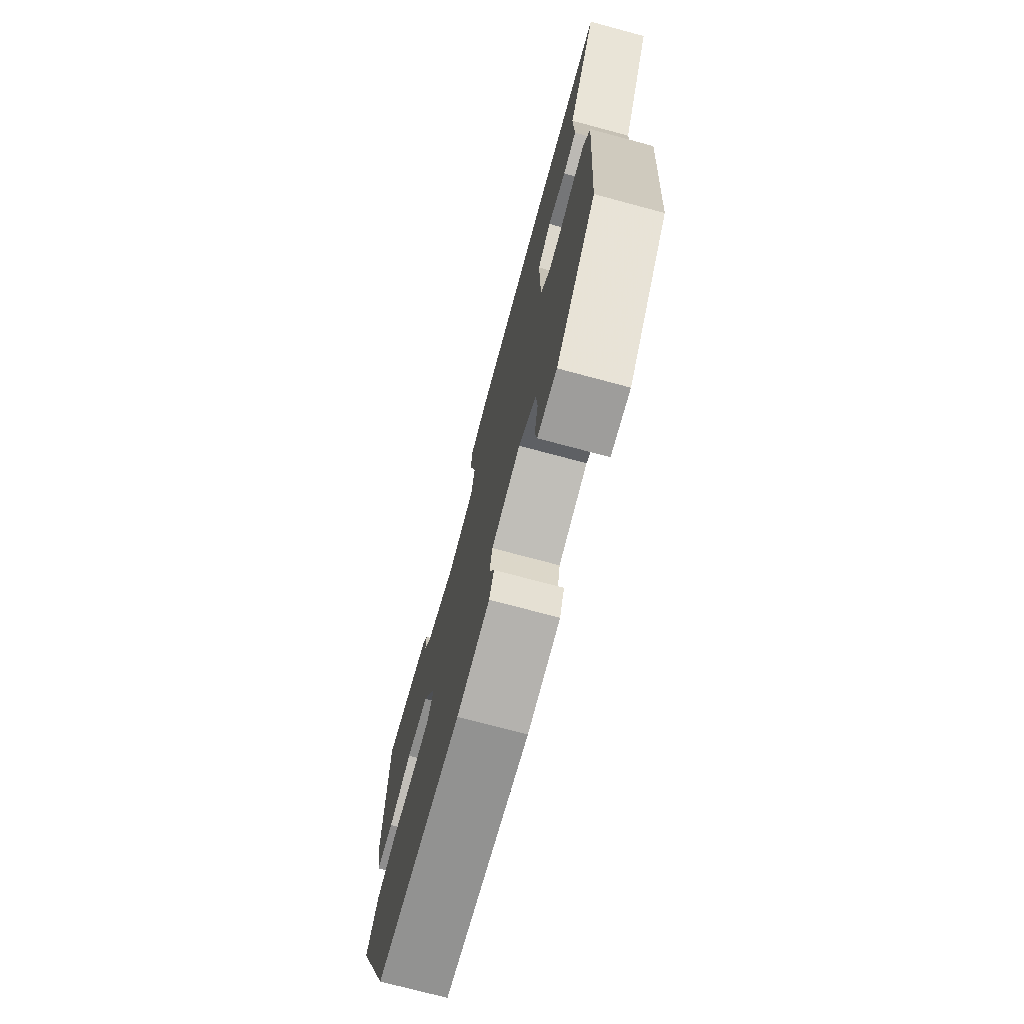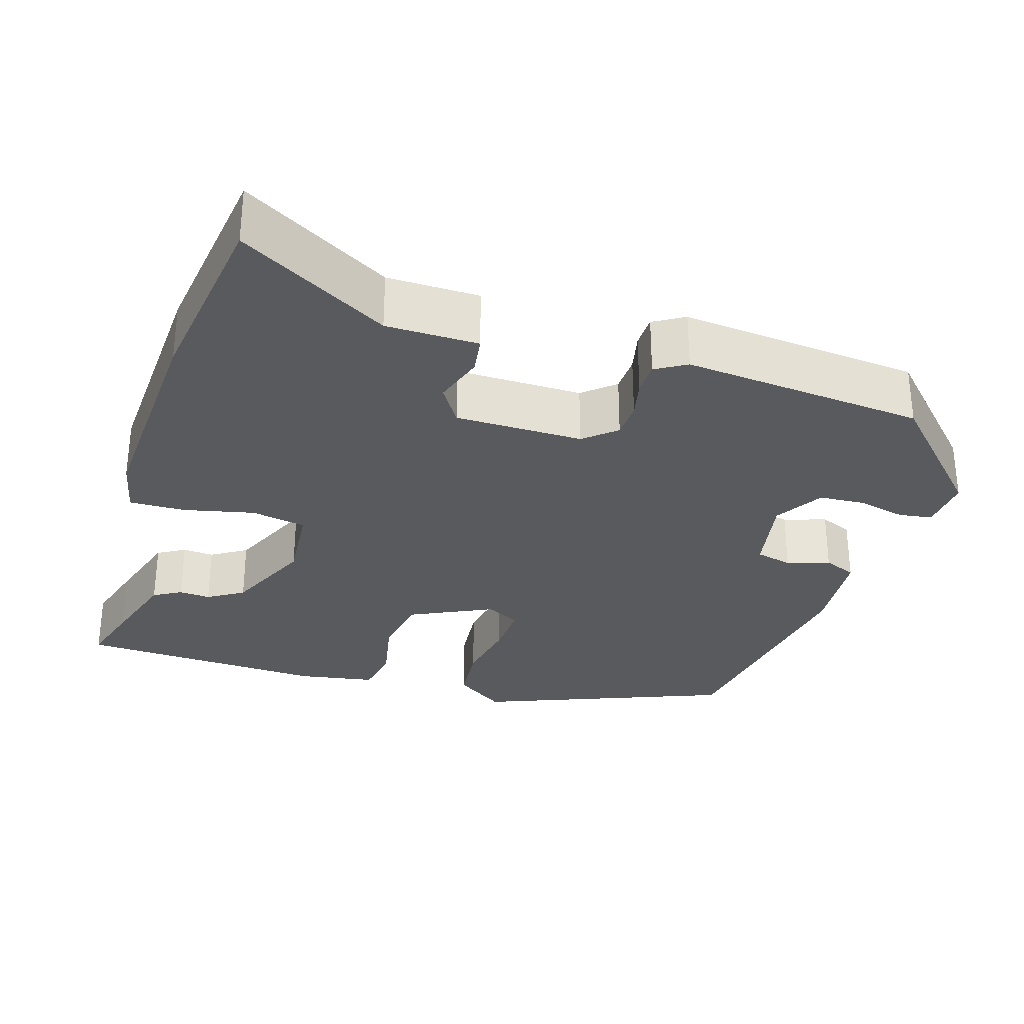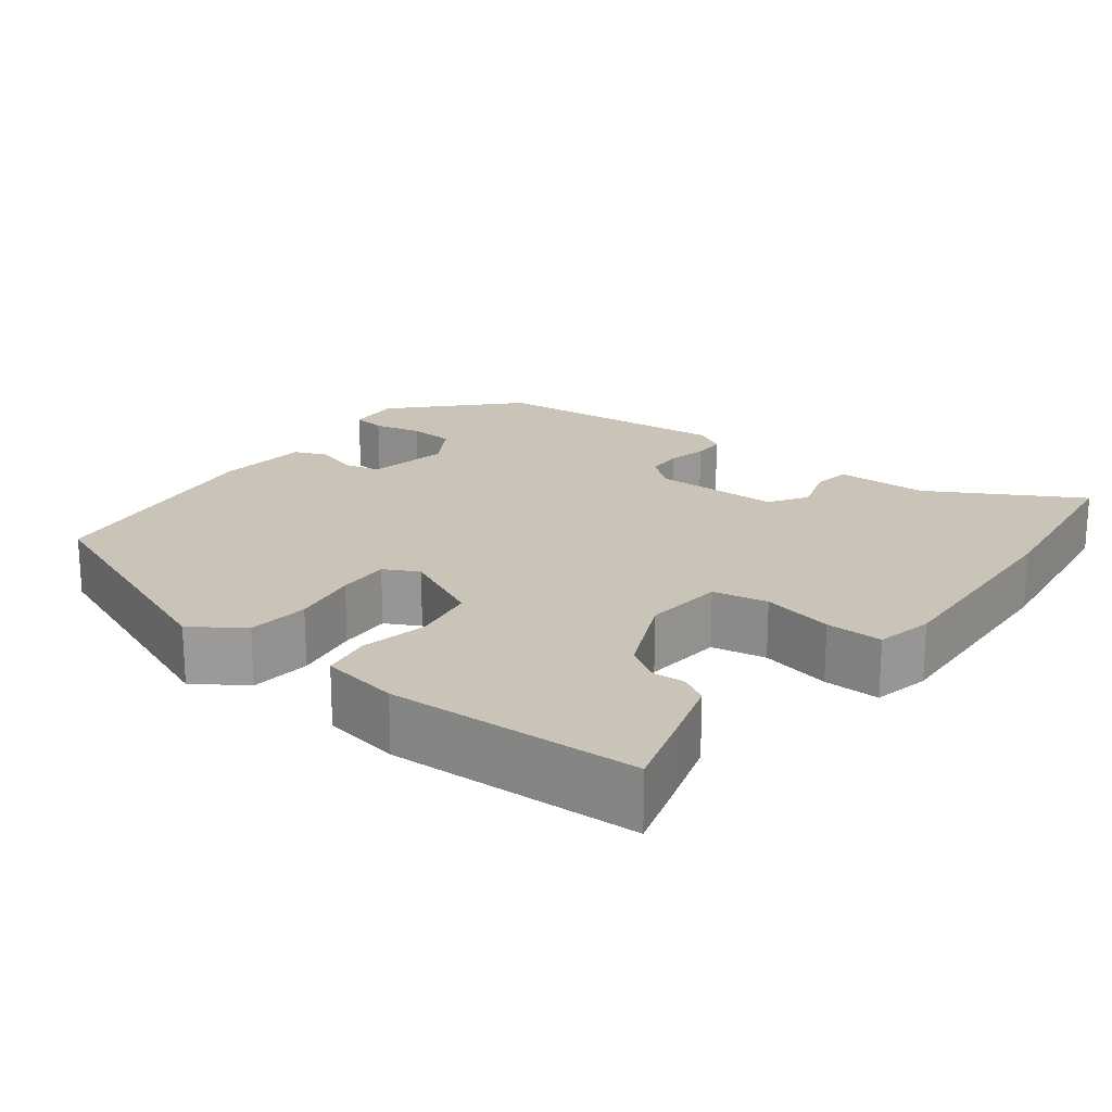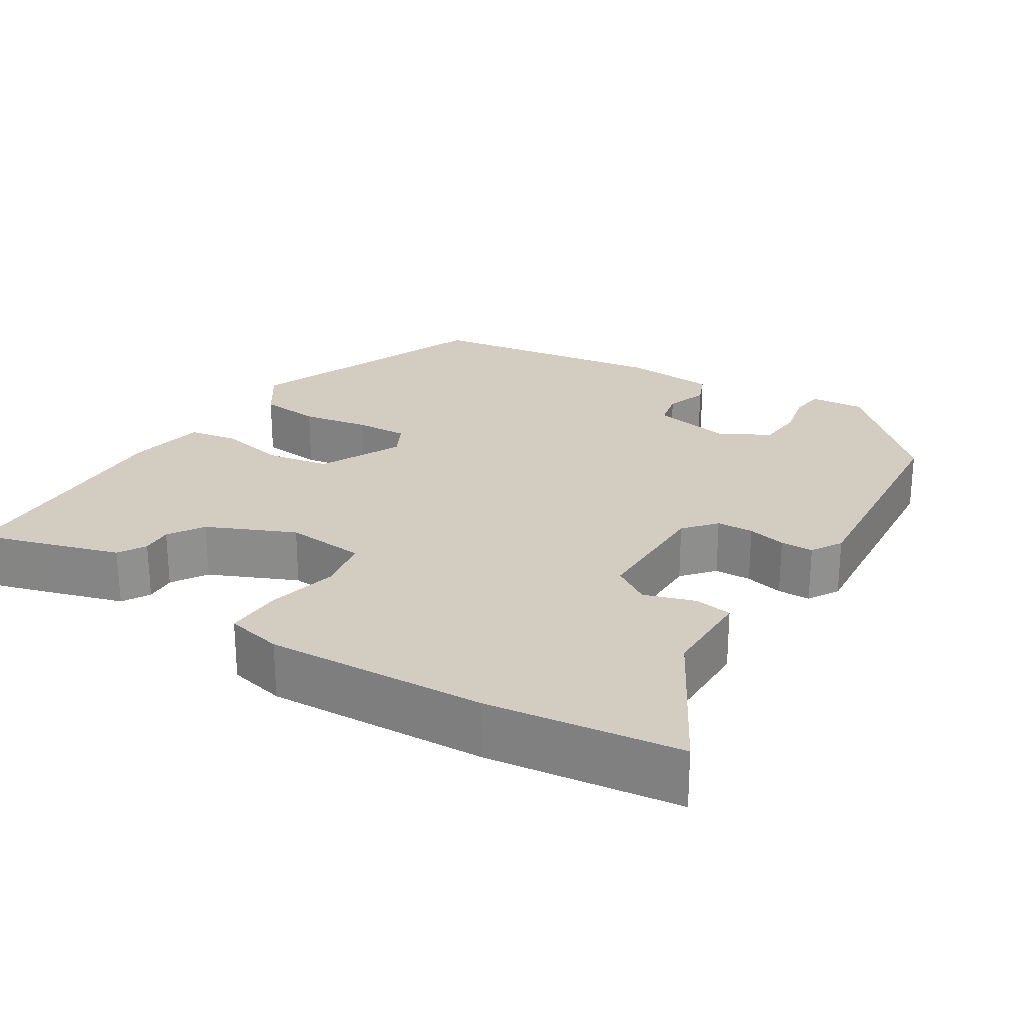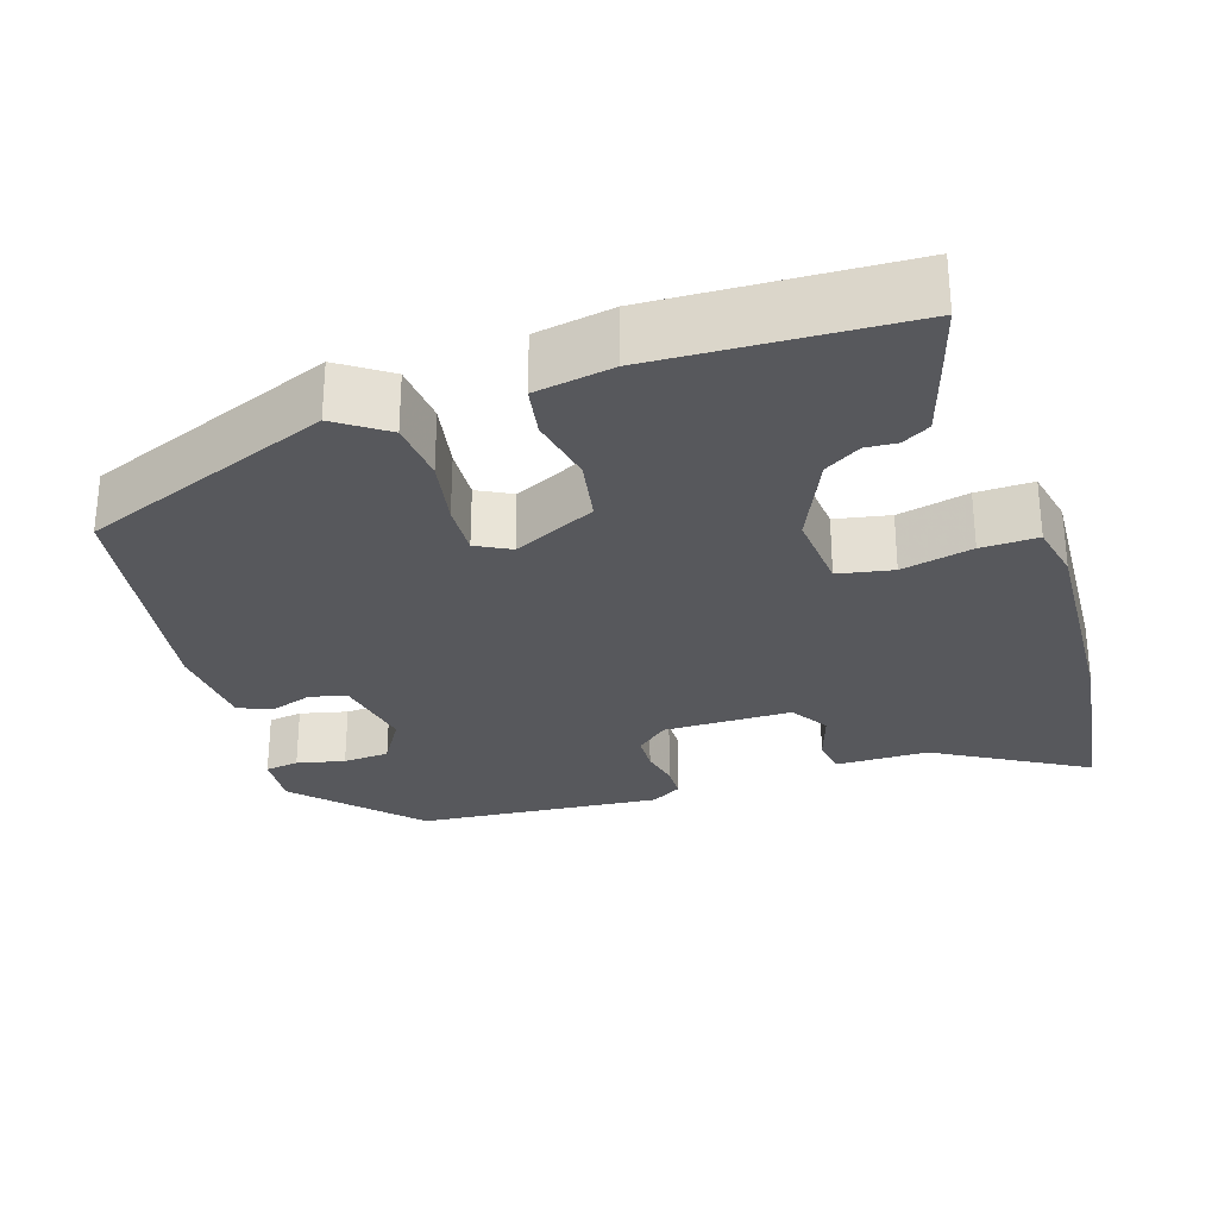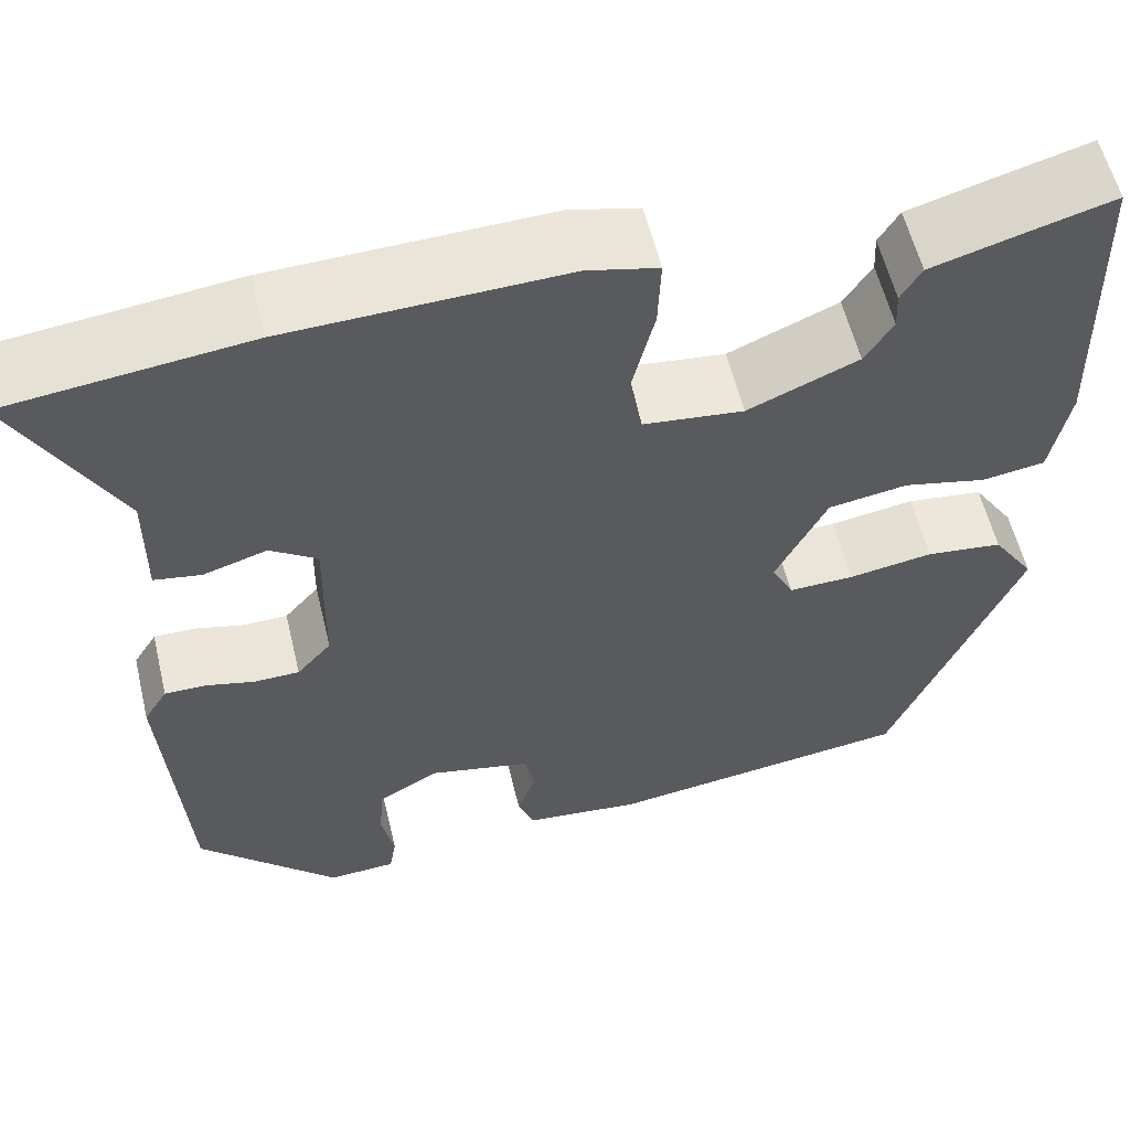
<metadata>
{"format":"obj","ext":"obj","renderer":"f3d","projection":"perspective","resolution":1024,"background":"white","views":[{"elev":-73.9,"azim":75.0,"up":"+Z"},{"elev":-30.6,"azim":71.7,"up":"+Y"},{"elev":20.0,"azim":-53.4,"up":"+Y"},{"elev":24.8,"azim":31.3,"up":"+Y"},{"elev":-28.8,"azim":-73.2,"up":"+Y"},{"elev":57.4,"azim":166.6,"up":"+Z"}]}
</metadata>
<code>
v 0.321 0.07 0.521
v 0.566 0.07 0.492
v 0.461 0.07 0.3
v 0.462 0.07 0.182
v 0.414 0.07 0.174
v 0.349 0.07 0.194
v 0.301 0.07 0.162
v 0.303 0.07 -0.001
v 0.338 0.07 -0.041
v 0.385 0.07 -0.042
v 0.434 0.07 -0.03
v 0.476 0.07 -0.03
v 0.5 0.07 -0.069
v 0.478 0.07 -0.379
v 0.336 0.07 -0.52
v 0.267 0.07 -0.516
v 0.26 0.07 -0.473
v 0.273 0.07 -0.412
v 0.268 0.07 -0.353
v 0.206 0.07 -0.317
v 0.102 0.07 -0.339
v 0.092 0.07 -0.386
v 0.111 0.07 -0.44
v 0.094 0.07 -0.482
v -0.024 0.07 -0.494
v -0.335 0.07 -0.452
v -0.466 0.07 -0.136
v -0.423 0.07 -0.071
v -0.345 0.07 -0.062
v -0.259 0.07 -0.076
v -0.192 0.07 -0.078
v -0.17 0.07 -0.034
v -0.222 0.07 0.07
v -0.303 0.07 0.083
v -0.388 0.07 0.064
v -0.452 0.07 0.074
v -0.471 0.07 0.173
v -0.463 0.07 0.491
v -0.381 0.07 0.468
v -0.281 0.07 0.439
v -0.26 0.07 0.404
v -0.262 0.07 0.364
v -0.233 0.07 0.319
v -0.121 0.07 0.271
v -0.019 0.07 0.282
v -0.007 0.07 0.352
v -0.029 0.07 0.442
v -0.032 0.07 0.514
v 0.04 0.07 0.531
v 0.321 0 0.521
v 0.566 0 0.492
v 0.461 0 0.3
v 0.462 0 0.182
v 0.414 0 0.174
v 0.349 0 0.194
v 0.301 0 0.162
v 0.303 0 -0.001
v 0.338 0 -0.041
v 0.385 0 -0.042
v 0.434 0 -0.03
v 0.476 0 -0.03
v 0.5 0 -0.069
v 0.478 0 -0.379
v 0.336 0 -0.52
v 0.267 0 -0.516
v 0.26 0 -0.473
v 0.273 0 -0.412
v 0.268 0 -0.353
v 0.206 0 -0.317
v 0.102 0 -0.339
v 0.092 0 -0.386
v 0.111 0 -0.44
v 0.094 0 -0.482
v -0.024 0 -0.494
v -0.335 0 -0.452
v -0.466 0 -0.136
v -0.423 0 -0.071
v -0.345 0 -0.062
v -0.259 0 -0.076
v -0.192 0 -0.078
v -0.17 0 -0.034
v -0.222 0 0.07
v -0.303 0 0.083
v -0.388 0 0.064
v -0.452 0 0.074
v -0.471 0 0.173
v -0.463 0 0.491
v -0.381 0 0.468
v -0.281 0 0.439
v -0.26 0 0.404
v -0.262 0 0.364
v -0.233 0 0.319
v -0.121 0 0.271
v -0.019 0 0.282
v -0.007 0 0.352
v -0.029 0 0.442
v -0.032 0 0.514
v 0.04 0 0.531
f 1 2 3
f 49 1 3
f 48 49 3
f 47 48 3
f 46 47 3
f 45 46 3 4
f 44 45 4
f 40 41 42
f 39 40 42
f 38 39 42
f 37 38 42
f 36 37 42
f 35 36 42
f 34 35 42
f 33 34 42 43
f 32 33 43 44
f 28 29 30
f 27 28 30
f 26 27 30
f 25 26 30
f 24 25 30
f 23 24 30
f 22 23 30
f 21 22 30 31
f 20 21 31 32
f 16 17 18
f 15 16 18
f 14 15 18
f 13 14 18
f 12 13 18
f 11 12 18
f 10 11 18
f 9 10 18 19
f 20 32 44
f 19 20 44
f 9 19 44
f 8 9 44
f 4 5 6
f 44 4 6
f 7 8 44
f 6 7 44
f 52 51 50
f 52 50 98
f 52 98 97
f 52 97 96
f 52 96 95
f 53 52 95 94
f 53 94 93
f 91 90 89
f 91 89 88
f 91 88 87
f 91 87 86
f 91 86 85
f 91 85 84
f 91 84 83
f 92 91 83 82
f 93 92 82 81
f 79 78 77
f 79 77 76
f 79 76 75
f 79 75 74
f 79 74 73
f 79 73 72
f 79 72 71
f 80 79 71 70
f 81 80 70 69
f 67 66 65
f 67 65 64
f 67 64 63
f 67 63 62
f 67 62 61
f 67 61 60
f 67 60 59
f 68 67 59 58
f 93 81 69
f 93 69 68
f 93 68 58
f 93 58 57
f 55 54 53
f 55 53 93
f 93 57 56
f 93 56 55
f 1 50 51 2
f 2 51 52 3
f 3 52 53 4
f 4 53 54 5
f 5 54 55 6
f 6 55 56 7
f 7 56 57 8
f 8 57 58 9
f 9 58 59 10
f 10 59 60 11
f 11 60 61 12
f 12 61 62 13
f 13 62 63 14
f 14 63 64 15
f 15 64 65 16
f 16 65 66 17
f 17 66 67 18
f 18 67 68 19
f 19 68 69 20
f 20 69 70 21
f 21 70 71 22
f 22 71 72 23
f 23 72 73 24
f 24 73 74 25
f 25 74 75 26
f 26 75 76 27
f 27 76 77 28
f 28 77 78 29
f 29 78 79 30
f 30 79 80 31
f 31 80 81 32
f 32 81 82 33
f 33 82 83 34
f 34 83 84 35
f 35 84 85 36
f 36 85 86 37
f 37 86 87 38
f 38 87 88 39
f 39 88 89 40
f 40 89 90 41
f 41 90 91 42
f 42 91 92 43
f 43 92 93 44
f 44 93 94 45
f 45 94 95 46
f 46 95 96 47
f 47 96 97 48
f 48 97 98 49
f 49 98 50 1

</code>
